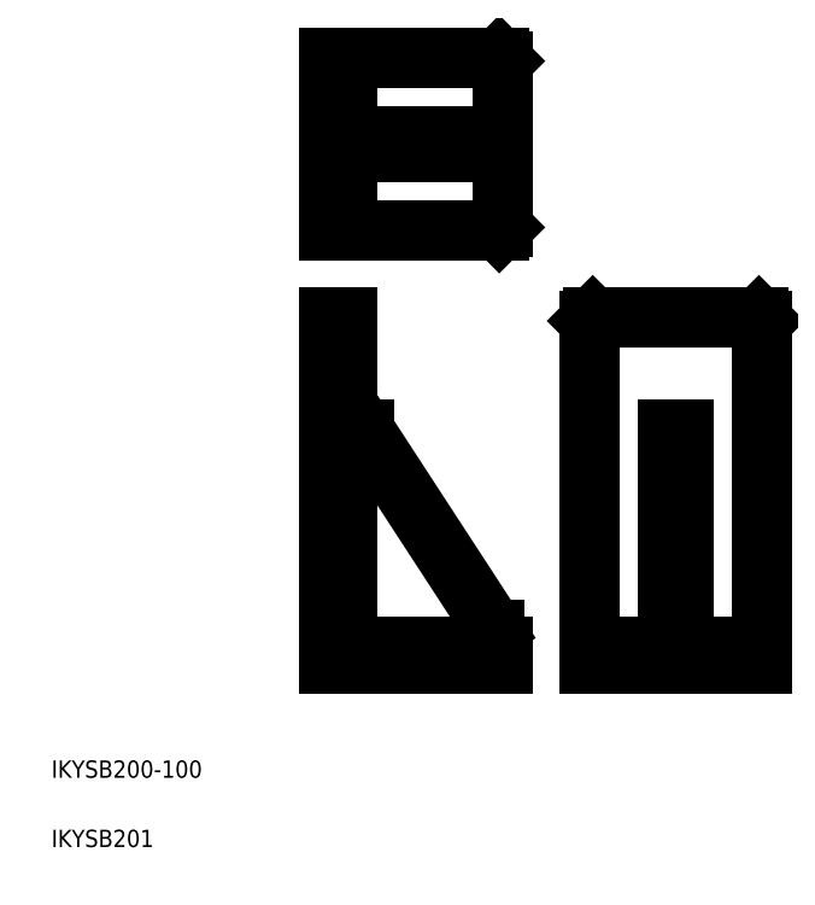
<metadata>
{"format":"dxf","ext":"dxf","renderer":"ezdxf+matplotlib","layout":"modelspace","background":"white","min_lineweight":24,"dpi":150}
</metadata>
<code>
0
SECTION
2
ENTITIES
0
LINE
8
0
10
200.7
20
495.7
30
0
11
298.7
21
495.7
31
0
0
LINE
8
0
10
298.7
20
395.7
30
0
11
200.7
21
395.7
31
0
0
LINE
8
0
10
210.7
20
450.2
30
0
11
295.7
21
450.2
31
0
0
LINE
8
0
10
210.7
20
441.2
30
0
11
295.7
21
441.2
31
0
0
LINE
8
0
10
300.7
20
145.7
30
0
11
200.7
21
145.7
31
0
0
LINE
8
0
10
300.7
20
155.7
30
0
11
210.7
21
155.7
31
0
0
LINE
8
0
10
220.7
20
280.7
30
0
11
295.7
21
165.7
31
0
0
TEXT
8
0
10
40
20
80
30
0
40
10
1
IKYSB200-100
0
LINE
8
0
10
210.7
20
155.7
30
0
11
210.7
21
345.7
31
0
0
LINE
8
0
10
200.7
20
145.7
30
0
11
200.7
21
345.7
31
0
0
TEXT
8
0
10
40
20
40
30
0
40
10
1
IKYSB201
0
LINE
8
0
10
220.7
20
280.7
30
0
11
210.7
21
280.7
31
0
0
LINE
8
0
10
200.7
20
345.7
30
0
11
210.7
21
345.7
31
0
0
LINE
8
0
10
200.7
20
395.7
30
0
11
200.7
21
495.7
31
0
0
LINE
8
0
10
210.7
20
395.7
30
0
11
210.7
21
495.7
31
0
0
LINE
8
0
10
200.7
20
445.7
30
0
11
200.7
21
445.7
31
0
0
LINE
8
0
10
405.2
20
155.7
30
0
11
405.2
21
280.7
31
0
0
LINE
8
0
10
396.2
20
155.7
30
0
11
396.2
21
280.7
31
0
0
LINE
8
0
10
350.7
20
145.7
30
0
11
350.7
21
343.7
31
0
0
LINE
8
0
10
450.7
20
145.7
30
0
11
450.7
21
343.7
31
0
0
LINE
8
0
10
295.7
20
165.7
30
0
11
295.7
21
155.7
31
0
0
LINE
8
0
10
300.7
20
155.7
30
0
11
300.7
21
145.7
31
0
0
LINE
8
0
10
450.7
20
145.7
30
0
11
350.7
21
145.7
31
0
0
LINE
8
0
10
450.7
20
155.7
30
0
11
350.7
21
155.7
31
0
0
LINE
8
0
10
300.7
20
493.7
30
0
11
300.7
21
397.7
31
0
0
LINE
8
0
10
298.7
20
395.7
30
0
11
300.7
21
397.7
31
0
0
LINE
8
0
10
295.7
20
450.2
30
0
11
295.7
21
441.2
31
0
0
LINE
8
0
10
298.7
20
495.7
30
0
11
300.7
21
493.7
31
0
0
LINE
8
0
10
352.7
20
345.7
30
0
11
448.7
21
345.7
31
0
0
LINE
8
0
10
350.7
20
343.7
30
0
11
352.7
21
345.7
31
0
0
LINE
8
0
10
405.2
20
280.7
30
0
11
396.2
21
280.7
31
0
0
LINE
8
0
10
448.7
20
345.7
30
0
11
450.7
21
343.7
31
0
0
LINE
8
0
10
220.7
20
441.2
30
0
11
220.7
21
450.2
31
0
0
LINE
8
0
10
396.2
20
165.7
30
0
11
405.2
21
165.7
31
0
0
ENDSEC
0
EOF

</code>
